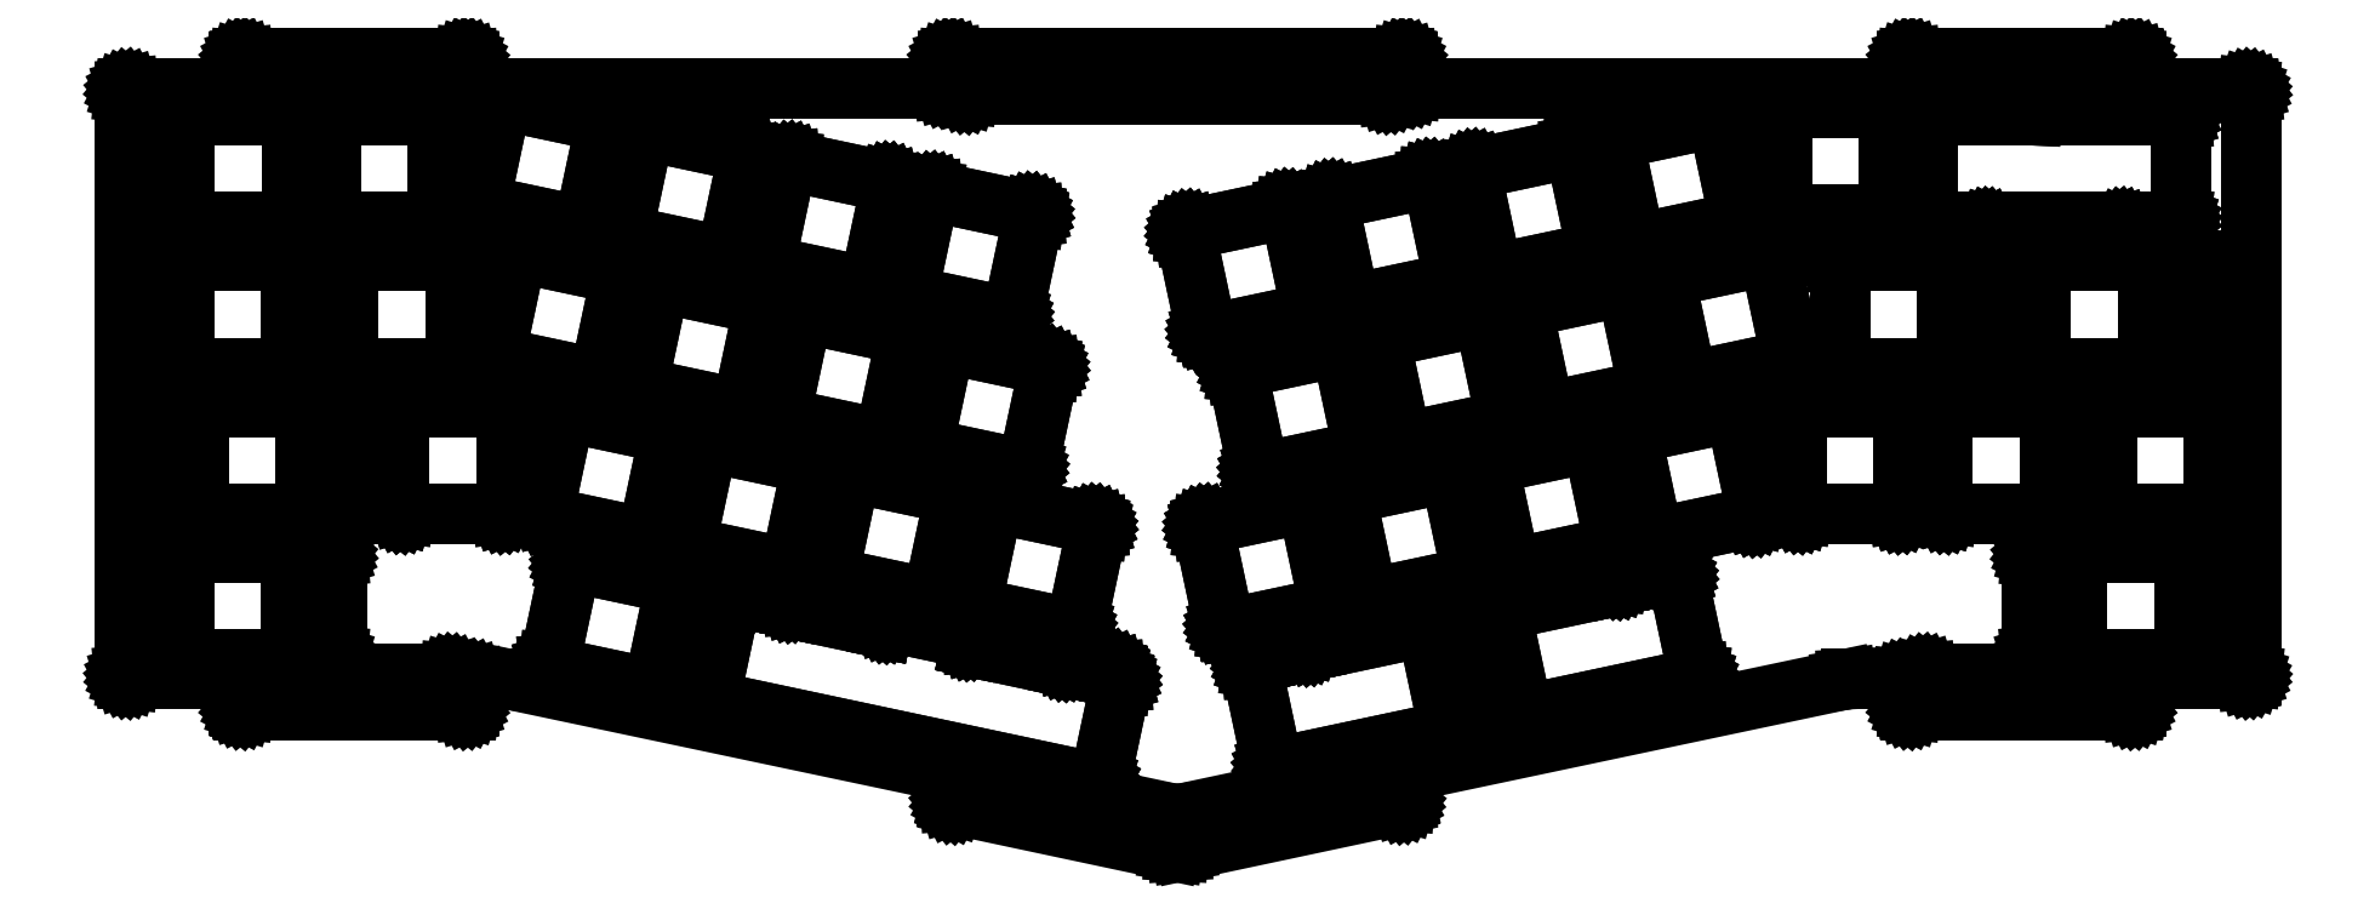
<metadata>
{"format":"dxf","ext":"dxf","renderer":"ezdxf+matplotlib","layout":"modelspace","background":"white","min_lineweight":24,"dpi":150}
</metadata>
<code>
0
SECTION
2
ENTITIES
0
INSERT
8
0
2
plate
10
153.2
20
65.07
30
0
0
ENDSEC
0
EOF

</code>
